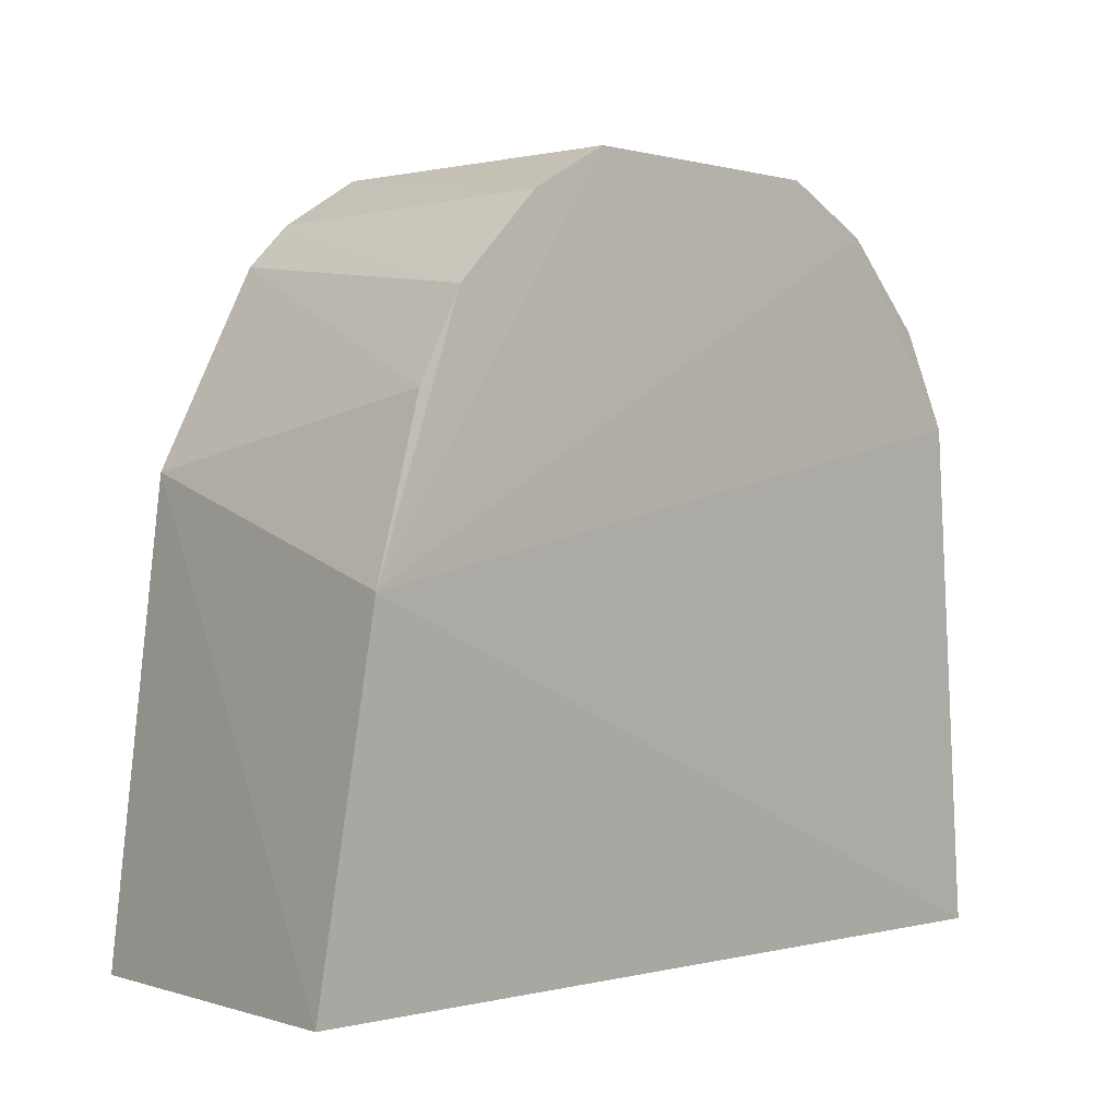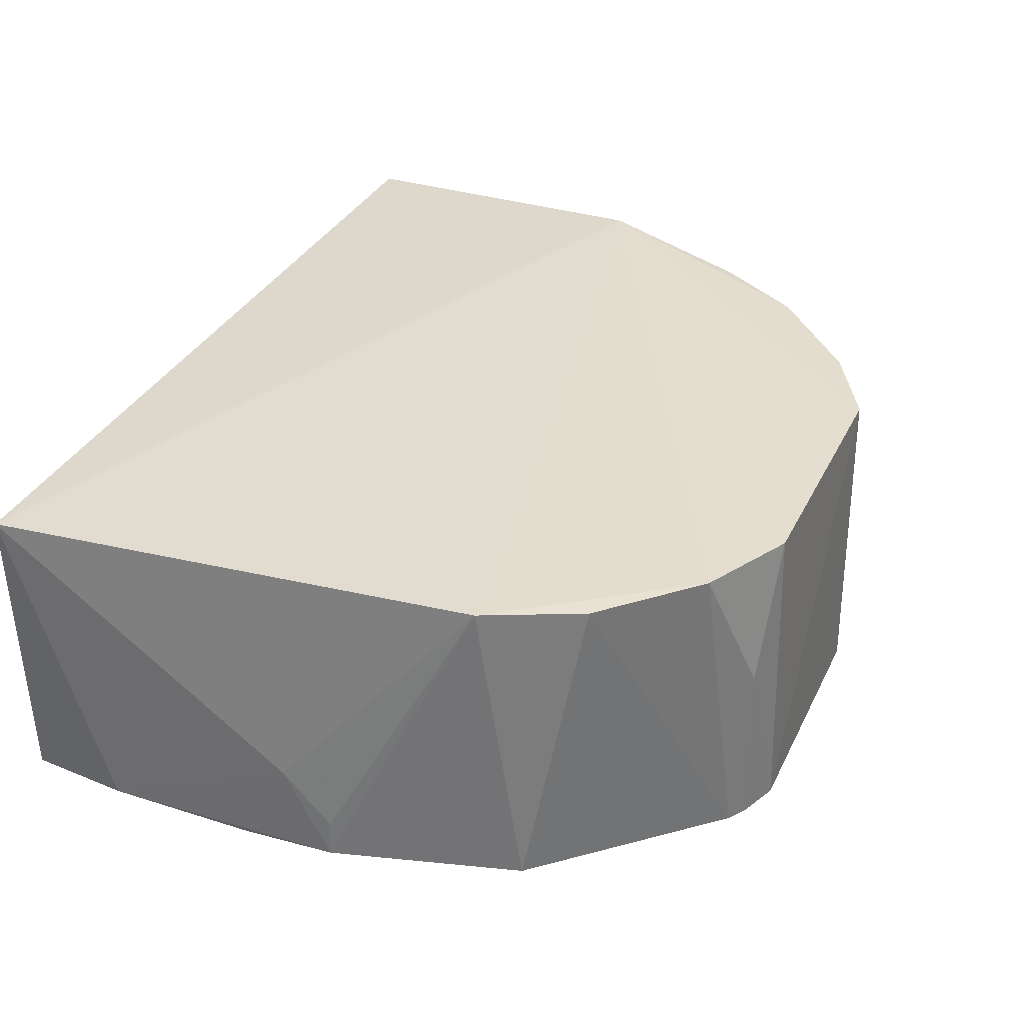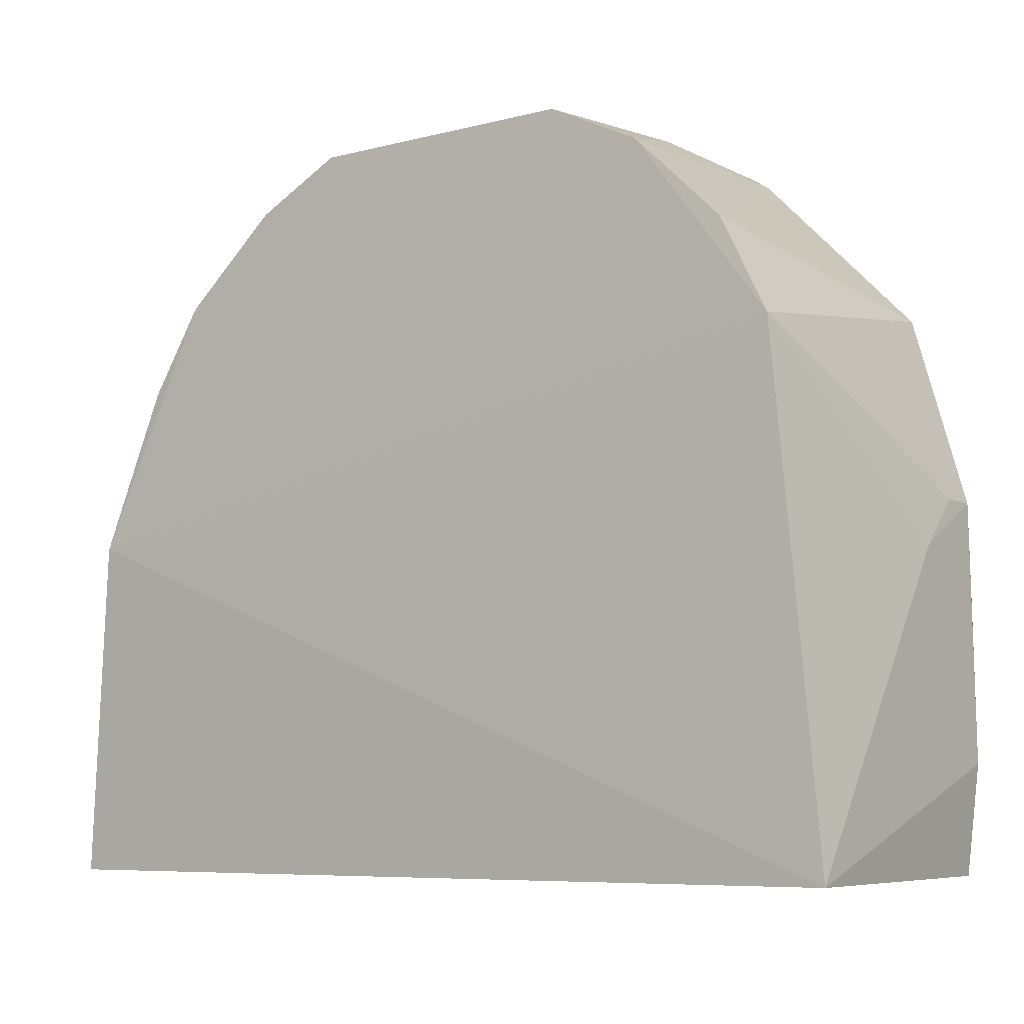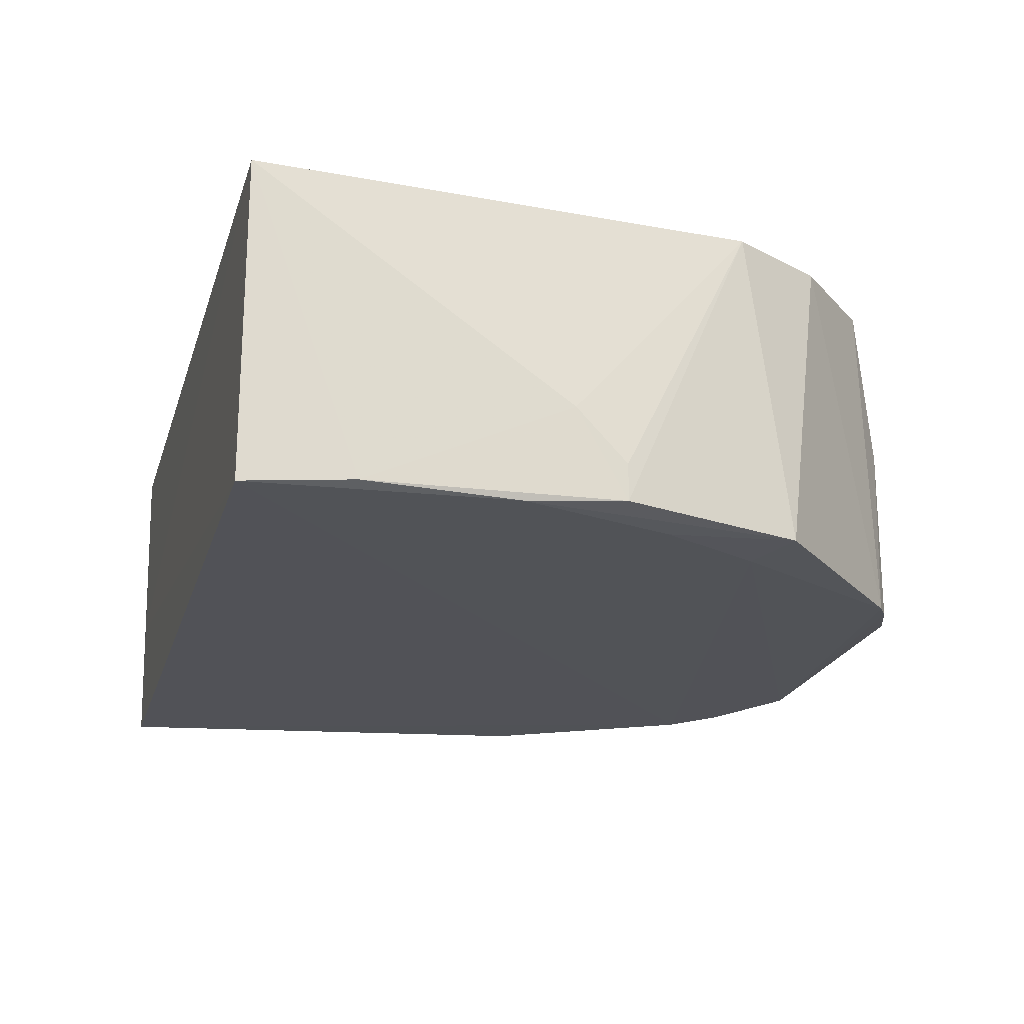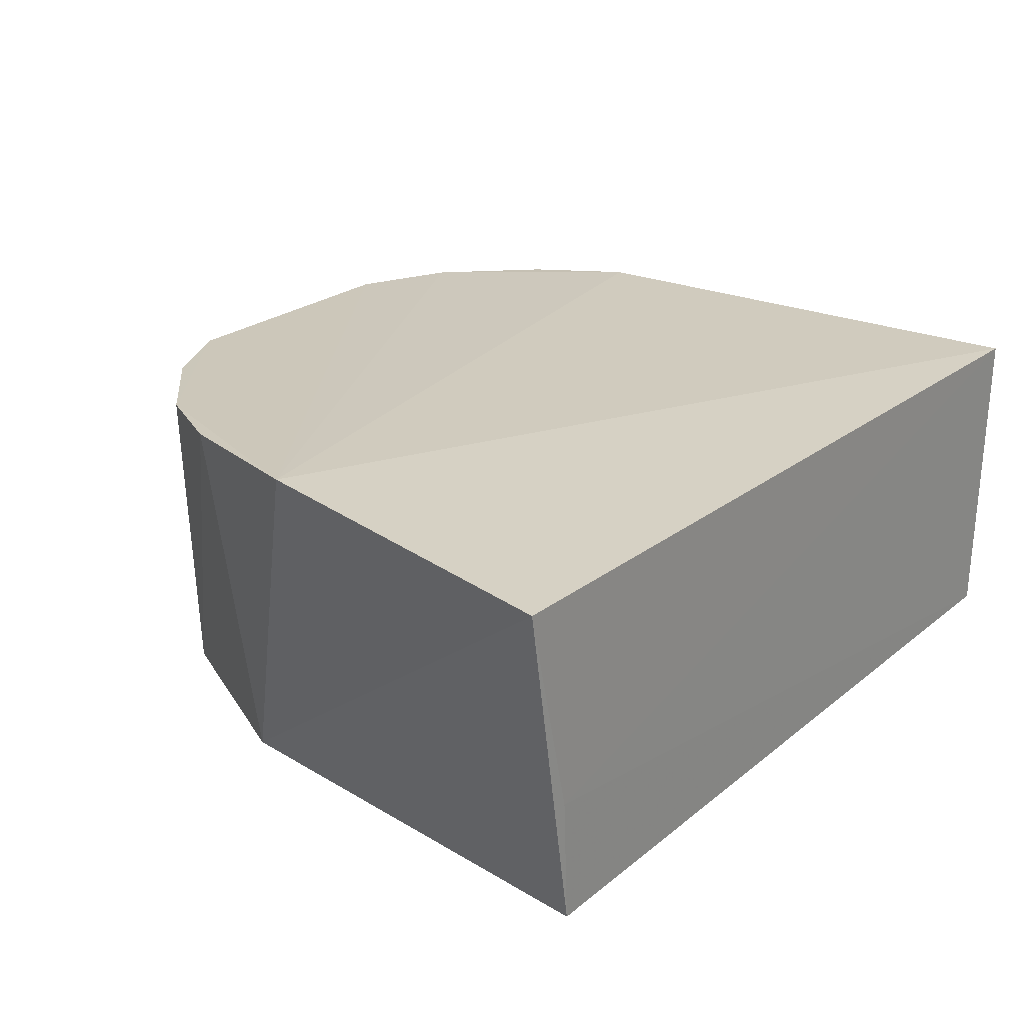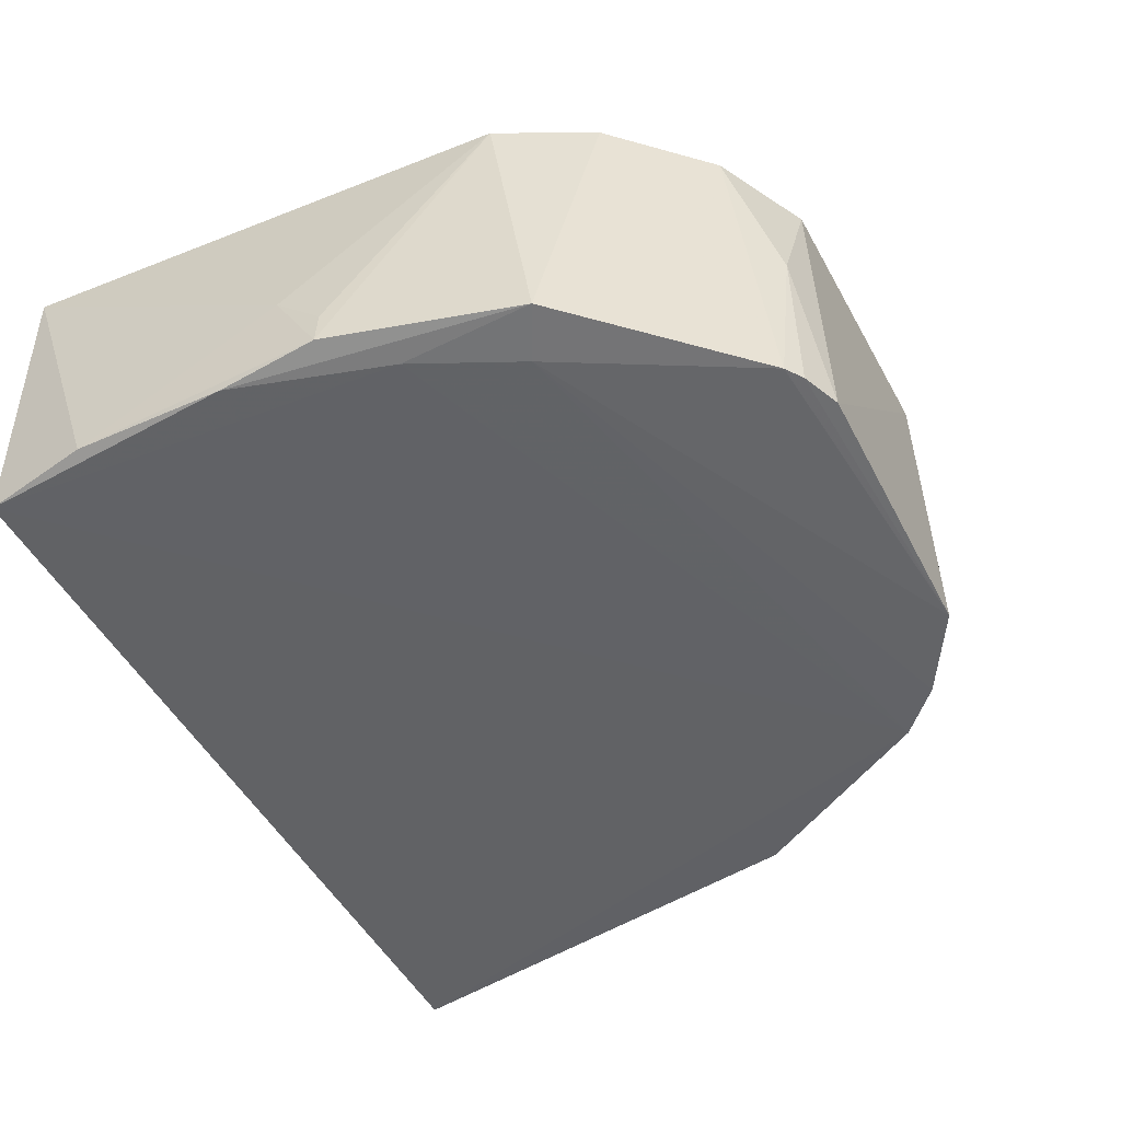
<metadata>
{"format":"obj","ext":"obj","renderer":"f3d","projection":"perspective","resolution":1024,"background":"white","views":[{"elev":-0.6,"azim":-46.9,"up":"+Y"},{"elev":34.0,"azim":113.6,"up":"+Z"},{"elev":-7.1,"azim":35.4,"up":"+Y"},{"elev":-20.3,"azim":74.8,"up":"+Z"},{"elev":23.7,"azim":-51.8,"up":"+Z"},{"elev":-49.1,"azim":118.3,"up":"+Z"}]}
</metadata>
<code>
v 0.01715 0.1258 0.02734
v 0.03144 0.07197 0.02691
v 0.03172 0.1003 0.003041
v -0.02149 0.1222 0.001122
v -0.03775 0.07188 0.02694
v 0.01306 0.1289 0.002481
v 0.02797 0.1115 0.02747
v -0.02613 0.1184 0.02767
v -0.03327 0.07198 0.0004441
v 0.03065 0.07203 0.002141
v 0.03164 0.09645 0.01003
v 0.02734 0.1151 0.002864
v -0.02939 0.107 0.0008734
v -0.01194 0.1292 0.02718
v -0.03451 0.09863 0.02881
v 0.02342 0.1129 0.002312
v 0.03188 0.08046 0.002631
v -0.03387 0.07187 0.01038
v 0.03159 0.1004 0.005981
v 0.0145 0.128 0.002466
v 0.02414 0.119 0.02727
v 0.03156 0.09245 0.002352
v -0.03002 0.1115 0.02795
v -0.01175 0.1296 0.001541
v 0.009723 0.1294 0.02724
v 0.01329 0.1288 0.01638
v 0.02755 0.1048 0.002341
v -0.01878 0.1255 0.02732
v 0.009968 0.1301 0.002477
v -0.01814 0.1256 0.001273
f 10 9 4
f 11 7 2
f 12 7 3
f 13 9 5
f 13 4 9
f 15 7 1
f 15 14 8
f 15 2 7
f 15 5 2
f 15 13 5
f 17 2 10
f 17 11 2
f 17 3 11
f 18 10 2
f 18 2 5
f 18 5 9
f 18 9 10
f 19 11 3
f 19 3 7
f 19 7 11
f 20 12 16
f 21 1 7
f 21 7 12
f 21 20 1
f 21 12 20
f 22 12 3
f 22 17 10
f 22 3 17
f 23 8 4
f 23 4 13
f 23 15 8
f 23 13 15
f 24 6 20
f 24 20 16
f 25 15 1
f 25 14 15
f 26 20 6
f 26 1 20
f 26 25 1
f 27 16 12
f 27 12 22
f 27 4 16
f 27 22 10
f 27 10 4
f 28 8 14
f 28 14 24
f 29 24 14
f 29 14 25
f 29 6 24
f 29 26 6
f 29 25 26
f 30 28 24
f 30 4 8
f 30 8 28
f 30 24 16
f 30 16 4

</code>
